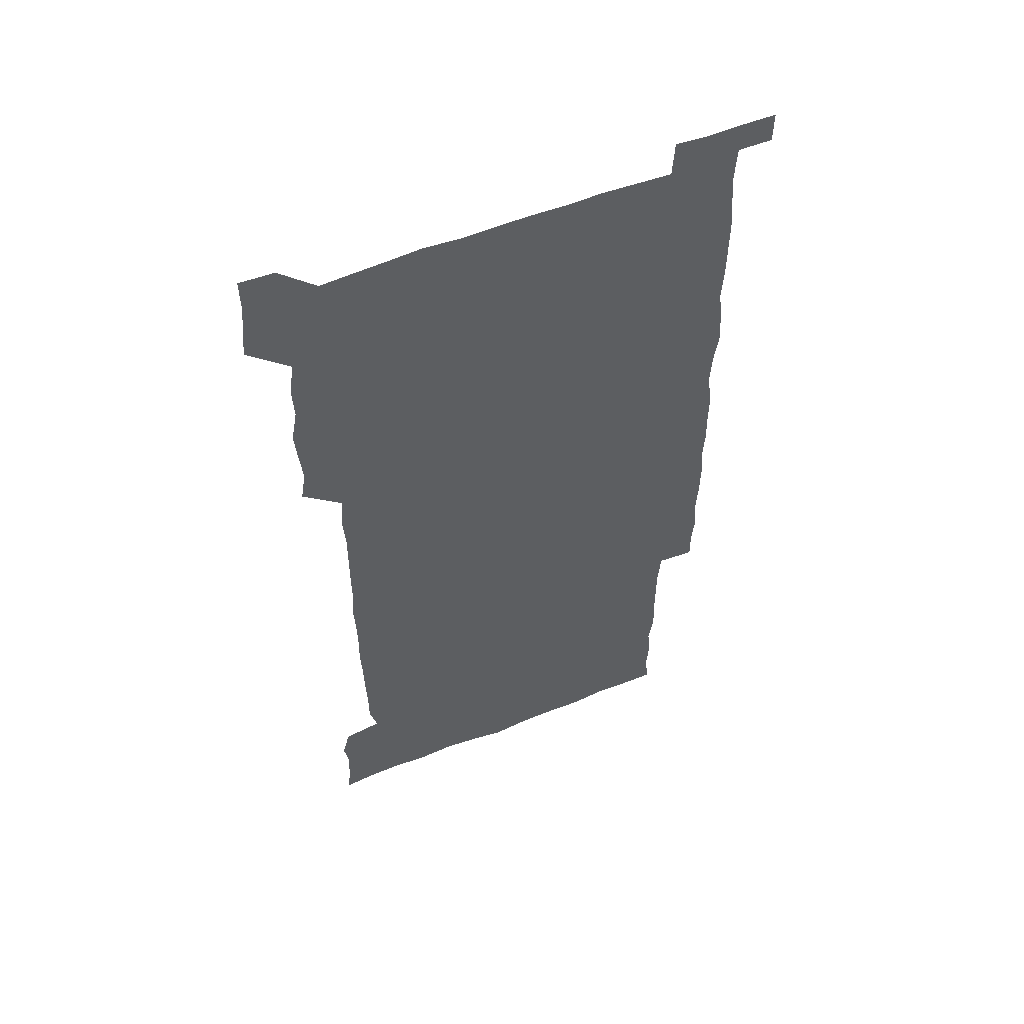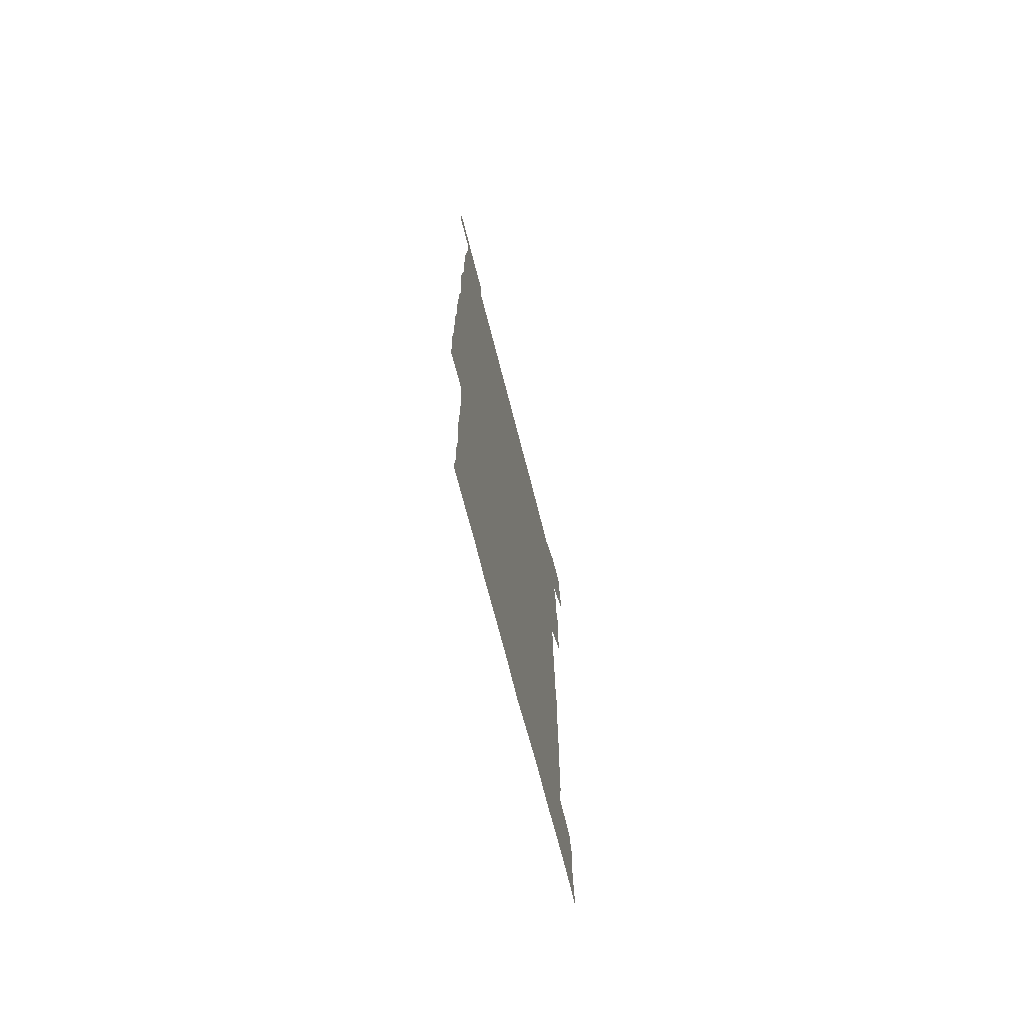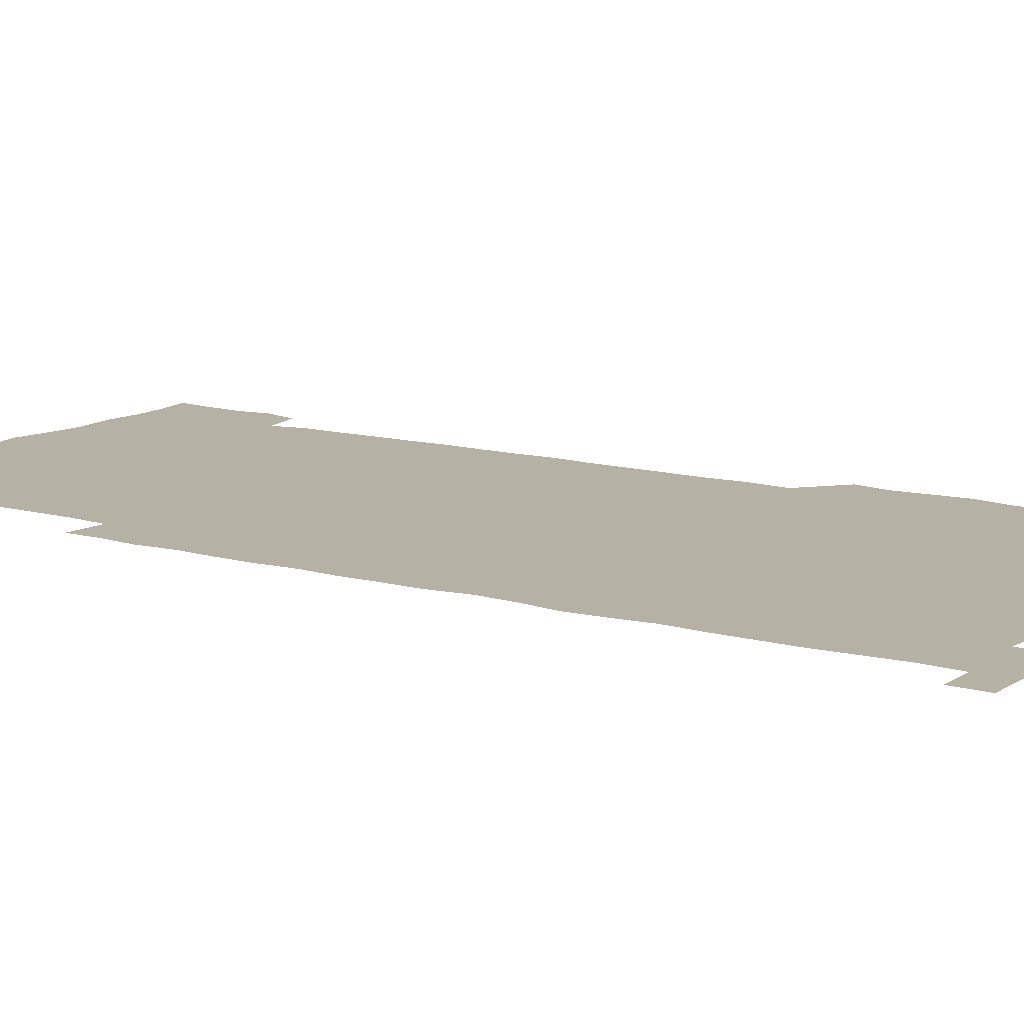
<metadata>
{"format":"obj","ext":"obj","renderer":"f3d","projection":"perspective","resolution":1024,"background":"white","views":[{"elev":56.2,"azim":-22.7,"up":"+Y"},{"elev":-73.5,"azim":104.5,"up":"+Y"},{"elev":11.9,"azim":123.7,"up":"+Z"}]}
</metadata>
<code>
v 447.8 558.4 0
v 449.2 571.7 0
v 450.3 585.9 0
v 450.2 600.3 0
v 463.6 164.6 0
v 464.9 178.6 0
v 465.7 193.7 0
v 463.7 206.6 0
v 467.2 220.4 0
v 462.3 451.3 0
v 464.5 465.7 0
v 463.2 480.3 0
v 462.1 494.7 0
v 464.8 510.1 0
v 464.2 525.6 0
v 466.3 541.6 0
v 465.8 556.6 0
v 466.4 570.9 0
v 466.3 585.2 0
v 465.2 599.7 0
v 477.8 166.5 0
v 481.2 181.4 0
v 483.8 196.3 0
v 480.9 208.6 0
v 483.7 223.2 0
v 480.4 236.4 0
v 480.5 252.1 0
v 479.8 267.5 0
v 479.6 283.2 0
v 478.9 298.4 0
v 479.2 313.7 0
v 479 328.8 0
v 478.2 343.3 0
v 479.3 358.4 0
v 479.2 373.6 0
v 479.4 389.1 0
v 479.5 404.7 0
v 478.5 420.2 0
v 479.7 436.1 0
v 479.2 451.1 0
v 481 466 0
v 479.1 480.9 0
v 481.2 496 0
v 481.4 510.8 0
v 480.1 525.7 0
v 482.5 540.7 0
v 481.5 555.9 0
v 481.1 570.6 0
v 481.3 584.6 0
v 492.8 166.8 0
v 495.9 182 0
v 495.8 195.5 0
v 496.3 209.8 0
v 498 225.7 0
v 495.4 239.1 0
v 497.5 255.6 0
v 496.7 270.4 0
v 497.3 285.9 0
v 497.4 300.9 0
v 496.6 315.6 0
v 496.3 330.6 0
v 496.5 345.7 0
v 496 360.4 0
v 496.8 375.9 0
v 496.8 390.9 0
v 496.2 405.8 0
v 496.5 421 0
v 496.3 436.1 0
v 495.7 451.1 0
v 496.6 466.2 0
v 497 481.2 0
v 496.4 496 0
v 497.3 510.9 0
v 496.9 525.8 0
v 497.2 540.5 0
v 498 554.8 0
v 496.5 570.3 0
v 495.4 585.6 0
v 507 165.1 0
v 510 181.1 0
v 509.7 195 0
v 514 213.8 0
v 513.5 227.5 0
v 512.6 241.9 0
v 512.1 256.2 0
v 512.1 271.4 0
v 513.1 287.1 0
v 511.7 301.2 0
v 511.6 316.1 0
v 512 331.4 0
v 510.7 345.9 0
v 511.4 361 0
v 512.9 377 0
v 512.3 391.4 0
v 511.9 406.2 0
v 511.4 421 0
v 512.1 436.2 0
v 512.3 451.3 0
v 512.1 466.2 0
v 512.4 481.1 0
v 512 496.1 0
v 511.7 510.9 0
v 511.9 525.7 0
v 511.9 540.5 0
v 512.2 555 0
v 511.7 569.8 0
v 510 586.4 0
v 524 166.5 0
v 525.4 181.3 0
v 527.1 198.3 0
v 528 214 0
v 527.1 227 0
v 528.6 243.4 0
v 526.9 256.7 0
v 527.1 271.9 0
v 527.1 286.8 0
v 526.9 301.6 0
v 526 316 0
v 527.4 332.3 0
v 527.4 347 0
v 526.4 361.4 0
v 526.7 376.4 0
v 527.2 391.6 0
v 526.9 406.2 0
v 527 421.1 0
v 525.9 436 0
v 526.9 451.4 0
v 527 466.3 0
v 527 481.1 0
v 527.1 495.9 0
v 526.8 510.8 0
v 526.6 525.6 0
v 527.5 540 0
v 526.9 555.1 0
v 526.2 570.3 0
v 524.4 587.5 0
v 538.9 164.3 0
v 541.4 183.2 0
v 541.6 198 0
v 541.7 212.4 0
v 542.3 228.4 0
v 542.2 242.8 0
v 541.5 256.6 0
v 542 271.7 0
v 542.1 287 0
v 541.7 301.8 0
v 541.5 316.7 0
v 541.6 331.7 0
v 541.8 347 0
v 541.6 361.7 0
v 541.5 376.5 0
v 541.4 391.2 0
v 540.7 405.5 0
v 542.2 421.7 0
v 541.4 436.3 0
v 541.7 451.4 0
v 541.6 466.2 0
v 540.7 481.1 0
v 541.7 496.1 0
v 541.4 510.9 0
v 542.2 525.5 0
v 541.6 540.9 0
v 541.5 555.4 0
v 541.2 570.4 0
v 540.2 586.2 0
v 553.8 161.3 0
v 555.6 181.5 0
v 555.9 196.6 0
v 556.3 212.4 0
v 556.6 228.1 0
v 556.4 242.3 0
v 556.8 257.4 0
v 556.3 270.8 0
v 556.8 288.1 0
v 556.3 301.9 0
v 556.2 316.6 0
v 556.2 331.6 0
v 556.2 346.6 0
v 556.2 361.6 0
v 556.2 376.5 0
v 556.2 391.1 0
v 556.4 406.5 0
v 556.5 421.4 0
v 556.3 436.3 0
v 556.5 451.4 0
v 556.7 466.2 0
v 556.2 481.2 0
v 556.7 496 0
v 556.3 510.9 0
v 556.4 525.5 0
v 556.5 540.5 0
v 556.4 555.4 0
v 556.2 570.1 0
v 555.2 586.7 0
v 569.6 163.7 0
v 570.8 182.4 0
v 571 198.1 0
v 571.2 214 0
v 571 227.5 0
v 571 243.4 0
v 571 257.2 0
v 570.8 270.9 0
v 570.9 288 0
v 571.3 302.2 0
v 571.1 316.7 0
v 571.1 332 0
v 571 346.7 0
v 570.9 361.7 0
v 570.5 375.7 0
v 571.4 392 0
v 571.2 406.5 0
v 571.2 421.2 0
v 571.1 436.2 0
v 571.1 451 0
v 571.2 466.4 0
v 571.2 481.1 0
v 571.2 496 0
v 571.1 510.8 0
v 571 525.9 0
v 571.3 540.1 0
v 571 556 0
v 571.1 570.6 0
v 570.4 586.8 0
v 585.7 163.8 0
v 585.6 182.4 0
v 586.1 196.4 0
v 585.8 212.6 0
v 585.6 228.1 0
v 585.8 242.2 0
v 585.4 257.2 0
v 585.6 271.1 0
v 586.3 285.9 0
v 585.9 302.4 0
v 585.8 316.7 0
v 585.8 331.9 0
v 585.8 346.9 0
v 585.6 362.1 0
v 585.9 377.1 0
v 585.8 391.8 0
v 585.7 406.9 0
v 586 421.3 0
v 585.9 436.3 0
v 585.8 451.1 0
v 585.8 466.2 0
v 586 481.1 0
v 586 496 0
v 585.9 510.8 0
v 585.9 525.6 0
v 586 540.7 0
v 586.2 555.2 0
v 586.1 570.4 0
v 585.8 586.3 0
v 601.5 163.1 0
v 600.8 180.3 0
v 600.9 196.1 0
v 600.1 213.6 0
v 600.5 227.4 0
v 600.5 242 0
v 600.3 256.9 0
v 600.1 272.8 0
v 601.1 285.9 0
v 600.4 302.4 0
v 600.5 316.9 0
v 600.6 331.2 0
v 600.3 347.5 0
v 600.2 362.3 0
v 600.3 377.1 0
v 600.3 391.8 0
v 600.7 406.6 0
v 600.5 421.6 0
v 600.5 436.3 0
v 600.5 451 0
v 600.8 465.6 0
v 600.8 481 0
v 600.7 496 0
v 600.6 510.8 0
v 600.7 525.8 0
v 600.8 540.5 0
v 601.1 555.6 0
v 601.1 570.4 0
v 601.1 586.8 0
v 616.7 165.3 0
v 614.9 183.9 0
v 616.1 196.1 0
v 615.1 212.3 0
v 615.1 227.1 0
v 615.5 241.4 0
v 615.5 256.3 0
v 615.2 271.9 0
v 615.4 286.6 0
v 614.5 303.1 0
v 615.1 317 0
v 614.8 332.3 0
v 615.2 346.8 0
v 614.8 362 0
v 614.9 376.8 0
v 615 391.7 0
v 615 406.6 0
v 615.2 421.4 0
v 615.1 436.2 0
v 615.5 451 0
v 615 467.1 0
v 615.8 481.4 0
v 615.3 496.1 0
v 615.4 510.9 0
v 615.5 525.7 0
v 614.9 539.9 0
v 616 555.8 0
v 615.9 569.9 0
v 616.3 586 0
v 632.4 164.4 0
v 630 181.6 0
v 630.7 195.4 0
v 629.9 211.2 0
v 629.7 226.5 0
v 630.3 240.8 0
v 630.3 256 0
v 630 271.8 0
v 630.1 287.2 0
v 628.7 302.8 0
v 629.8 316.8 0
v 629.7 331.7 0
v 629.4 346.9 0
v 629.7 361.6 0
v 629.2 376.8 0
v 629.6 391.4 0
v 630 406.2 0
v 630.4 421 0
v 630.1 436.2 0
v 630 451.3 0
v 629 466.5 0
v 630.7 481.2 0
v 630.4 496 0
v 631.4 511.1 0
v 630.8 525.9 0
v 630.3 540.7 0
v 630.8 555.7 0
v 630.6 570.2 0
v 631.3 585.2 0
v 632.1 601.8 0
v 646.5 164.3 0
v 644.9 179.6 0
v 645.8 193.3 0
v 644.6 209.4 0
v 646.7 223.3 0
v 646.1 238.5 0
v 646 253.9 0
v 646 270 0
v 647.3 286.2 0
v 645.1 301.7 0
v 644.9 316.4 0
v 643.8 331.5 0
v 645 346 0
v 644.3 361.2 0
v 645.2 375.7 0
v 645.4 390.8 0
v 646.1 405.6 0
v 645.3 420.8 0
v 645.8 435.7 0
v 645.3 451.1 0
v 645.4 466.4 0
v 644.4 481.2 0
v 645.1 495.6 0
v 646.6 511.1 0
v 645.7 526.1 0
v 644.7 540.7 0
v 646.4 555.8 0
v 645.1 570.3 0
v 645.5 585.1 0
v 646.5 600.7 0
v 663.7 284.7 0
v 663.5 298.7 0
v 664.7 312.9 0
v 663.4 328.3 0
v 664.2 343.3 0
v 664.4 358.5 0
v 663.3 374 0
v 664.1 389.1 0
v 663.7 404 0
v 663.8 418.9 0
v 661.6 435.1 0
v 662.3 450.4 0
v 664.4 465.3 0
v 663.4 480.4 0
v 661.7 495.8 0
v 662.5 511.1 0
v 662.5 526.2 0
v 662.5 541.3 0
v 661.4 556.3 0
v 660.5 571.2 0
v 661.2 586.9 0
v 661.5 601.1 0
v 676.1 586.8 0
v 676.2 601 0
f 16 17 1
f 1 17 2
f 17 18 2
f 2 18 3
f 18 19 3
f 3 19 4
f 19 20 4
f 5 21 6
f 21 22 6
f 6 22 7
f 22 23 7
f 7 23 8
f 23 24 8
f 8 24 9
f 24 25 9
f 39 40 10
f 10 40 11
f 40 41 11
f 11 41 12
f 41 42 12
f 12 42 13
f 42 43 13
f 13 43 14
f 43 44 14
f 14 44 15
f 44 45 15
f 15 45 16
f 45 46 16
f 16 46 17
f 46 47 17
f 17 47 18
f 47 48 18
f 18 48 19
f 48 49 19
f 19 49 20
f 21 50 22
f 50 51 22
f 22 51 23
f 51 52 23
f 23 52 24
f 52 53 24
f 24 53 25
f 53 54 25
f 25 54 26
f 54 55 26
f 26 55 27
f 55 56 27
f 27 56 28
f 56 57 28
f 28 57 29
f 57 58 29
f 29 58 30
f 58 59 30
f 30 59 31
f 59 60 31
f 31 60 32
f 60 61 32
f 32 61 33
f 61 62 33
f 33 62 34
f 62 63 34
f 34 63 35
f 63 64 35
f 35 64 36
f 64 65 36
f 36 65 37
f 65 66 37
f 37 66 38
f 66 67 38
f 38 67 39
f 67 68 39
f 39 68 40
f 68 69 40
f 40 69 41
f 69 70 41
f 41 70 42
f 70 71 42
f 42 71 43
f 71 72 43
f 43 72 44
f 72 73 44
f 44 73 45
f 73 74 45
f 45 74 46
f 74 75 46
f 46 75 47
f 75 76 47
f 47 76 48
f 76 77 48
f 48 77 49
f 77 78 49
f 50 79 51
f 79 80 51
f 51 80 52
f 80 81 52
f 52 81 53
f 81 82 53
f 53 82 54
f 82 83 54
f 54 83 55
f 83 84 55
f 55 84 56
f 84 85 56
f 56 85 57
f 85 86 57
f 57 86 58
f 86 87 58
f 58 87 59
f 87 88 59
f 59 88 60
f 88 89 60
f 60 89 61
f 89 90 61
f 61 90 62
f 90 91 62
f 62 91 63
f 91 92 63
f 63 92 64
f 92 93 64
f 64 93 65
f 93 94 65
f 65 94 66
f 94 95 66
f 66 95 67
f 95 96 67
f 67 96 68
f 96 97 68
f 68 97 69
f 97 98 69
f 69 98 70
f 98 99 70
f 70 99 71
f 99 100 71
f 71 100 72
f 100 101 72
f 72 101 73
f 101 102 73
f 73 102 74
f 102 103 74
f 74 103 75
f 103 104 75
f 75 104 76
f 104 105 76
f 76 105 77
f 105 106 77
f 77 106 78
f 106 107 78
f 79 108 80
f 108 109 80
f 80 109 81
f 109 110 81
f 81 110 82
f 110 111 82
f 82 111 83
f 111 112 83
f 83 112 84
f 112 113 84
f 84 113 85
f 113 114 85
f 85 114 86
f 114 115 86
f 86 115 87
f 115 116 87
f 87 116 88
f 116 117 88
f 88 117 89
f 117 118 89
f 89 118 90
f 118 119 90
f 90 119 91
f 119 120 91
f 91 120 92
f 120 121 92
f 92 121 93
f 121 122 93
f 93 122 94
f 122 123 94
f 94 123 95
f 123 124 95
f 95 124 96
f 124 125 96
f 96 125 97
f 125 126 97
f 97 126 98
f 126 127 98
f 98 127 99
f 127 128 99
f 99 128 100
f 128 129 100
f 100 129 101
f 129 130 101
f 101 130 102
f 130 131 102
f 102 131 103
f 131 132 103
f 103 132 104
f 132 133 104
f 104 133 105
f 133 134 105
f 105 134 106
f 134 135 106
f 106 135 107
f 135 136 107
f 108 137 109
f 137 138 109
f 109 138 110
f 138 139 110
f 110 139 111
f 139 140 111
f 111 140 112
f 140 141 112
f 112 141 113
f 141 142 113
f 113 142 114
f 142 143 114
f 114 143 115
f 143 144 115
f 115 144 116
f 144 145 116
f 116 145 117
f 145 146 117
f 117 146 118
f 146 147 118
f 118 147 119
f 147 148 119
f 119 148 120
f 148 149 120
f 120 149 121
f 149 150 121
f 121 150 122
f 150 151 122
f 122 151 123
f 151 152 123
f 123 152 124
f 152 153 124
f 124 153 125
f 153 154 125
f 125 154 126
f 154 155 126
f 126 155 127
f 155 156 127
f 127 156 128
f 156 157 128
f 128 157 129
f 157 158 129
f 129 158 130
f 158 159 130
f 130 159 131
f 159 160 131
f 131 160 132
f 160 161 132
f 132 161 133
f 161 162 133
f 133 162 134
f 162 163 134
f 134 163 135
f 163 164 135
f 135 164 136
f 164 165 136
f 137 166 138
f 166 167 138
f 138 167 139
f 167 168 139
f 139 168 140
f 168 169 140
f 140 169 141
f 169 170 141
f 141 170 142
f 170 171 142
f 142 171 143
f 171 172 143
f 143 172 144
f 172 173 144
f 144 173 145
f 173 174 145
f 145 174 146
f 174 175 146
f 146 175 147
f 175 176 147
f 147 176 148
f 176 177 148
f 148 177 149
f 177 178 149
f 149 178 150
f 178 179 150
f 150 179 151
f 179 180 151
f 151 180 152
f 180 181 152
f 152 181 153
f 181 182 153
f 153 182 154
f 182 183 154
f 154 183 155
f 183 184 155
f 155 184 156
f 184 185 156
f 156 185 157
f 185 186 157
f 157 186 158
f 186 187 158
f 158 187 159
f 187 188 159
f 159 188 160
f 188 189 160
f 160 189 161
f 189 190 161
f 161 190 162
f 190 191 162
f 162 191 163
f 191 192 163
f 163 192 164
f 192 193 164
f 164 193 165
f 193 194 165
f 166 195 167
f 195 196 167
f 167 196 168
f 196 197 168
f 168 197 169
f 197 198 169
f 169 198 170
f 198 199 170
f 170 199 171
f 199 200 171
f 171 200 172
f 200 201 172
f 172 201 173
f 201 202 173
f 173 202 174
f 202 203 174
f 174 203 175
f 203 204 175
f 175 204 176
f 204 205 176
f 176 205 177
f 205 206 177
f 177 206 178
f 206 207 178
f 178 207 179
f 207 208 179
f 179 208 180
f 208 209 180
f 180 209 181
f 209 210 181
f 181 210 182
f 210 211 182
f 182 211 183
f 211 212 183
f 183 212 184
f 212 213 184
f 184 213 185
f 213 214 185
f 185 214 186
f 214 215 186
f 186 215 187
f 215 216 187
f 187 216 188
f 216 217 188
f 188 217 189
f 217 218 189
f 189 218 190
f 218 219 190
f 190 219 191
f 219 220 191
f 191 220 192
f 220 221 192
f 192 221 193
f 221 222 193
f 193 222 194
f 222 223 194
f 195 224 196
f 224 225 196
f 196 225 197
f 225 226 197
f 197 226 198
f 226 227 198
f 198 227 199
f 227 228 199
f 199 228 200
f 228 229 200
f 200 229 201
f 229 230 201
f 201 230 202
f 230 231 202
f 202 231 203
f 231 232 203
f 203 232 204
f 232 233 204
f 204 233 205
f 233 234 205
f 205 234 206
f 234 235 206
f 206 235 207
f 235 236 207
f 207 236 208
f 236 237 208
f 208 237 209
f 237 238 209
f 209 238 210
f 238 239 210
f 210 239 211
f 239 240 211
f 211 240 212
f 240 241 212
f 212 241 213
f 241 242 213
f 213 242 214
f 242 243 214
f 214 243 215
f 243 244 215
f 215 244 216
f 244 245 216
f 216 245 217
f 245 246 217
f 217 246 218
f 246 247 218
f 218 247 219
f 247 248 219
f 219 248 220
f 248 249 220
f 220 249 221
f 249 250 221
f 221 250 222
f 250 251 222
f 222 251 223
f 251 252 223
f 224 253 225
f 253 254 225
f 225 254 226
f 254 255 226
f 226 255 227
f 255 256 227
f 227 256 228
f 256 257 228
f 228 257 229
f 257 258 229
f 229 258 230
f 258 259 230
f 230 259 231
f 259 260 231
f 231 260 232
f 260 261 232
f 232 261 233
f 261 262 233
f 233 262 234
f 262 263 234
f 234 263 235
f 263 264 235
f 235 264 236
f 264 265 236
f 236 265 237
f 265 266 237
f 237 266 238
f 266 267 238
f 238 267 239
f 267 268 239
f 239 268 240
f 268 269 240
f 240 269 241
f 269 270 241
f 241 270 242
f 270 271 242
f 242 271 243
f 271 272 243
f 243 272 244
f 272 273 244
f 244 273 245
f 273 274 245
f 245 274 246
f 274 275 246
f 246 275 247
f 275 276 247
f 247 276 248
f 276 277 248
f 248 277 249
f 277 278 249
f 249 278 250
f 278 279 250
f 250 279 251
f 279 280 251
f 251 280 252
f 280 281 252
f 253 282 254
f 282 283 254
f 254 283 255
f 283 284 255
f 255 284 256
f 284 285 256
f 256 285 257
f 285 286 257
f 257 286 258
f 286 287 258
f 258 287 259
f 287 288 259
f 259 288 260
f 288 289 260
f 260 289 261
f 289 290 261
f 261 290 262
f 290 291 262
f 262 291 263
f 291 292 263
f 263 292 264
f 292 293 264
f 264 293 265
f 293 294 265
f 265 294 266
f 294 295 266
f 266 295 267
f 295 296 267
f 267 296 268
f 296 297 268
f 268 297 269
f 297 298 269
f 269 298 270
f 298 299 270
f 270 299 271
f 299 300 271
f 271 300 272
f 300 301 272
f 272 301 273
f 301 302 273
f 273 302 274
f 302 303 274
f 274 303 275
f 303 304 275
f 275 304 276
f 304 305 276
f 276 305 277
f 305 306 277
f 277 306 278
f 306 307 278
f 278 307 279
f 307 308 279
f 279 308 280
f 308 309 280
f 280 309 281
f 309 310 281
f 282 311 283
f 311 312 283
f 283 312 284
f 312 313 284
f 284 313 285
f 313 314 285
f 285 314 286
f 314 315 286
f 286 315 287
f 315 316 287
f 287 316 288
f 316 317 288
f 288 317 289
f 317 318 289
f 289 318 290
f 318 319 290
f 290 319 291
f 319 320 291
f 291 320 292
f 320 321 292
f 292 321 293
f 321 322 293
f 293 322 294
f 322 323 294
f 294 323 295
f 323 324 295
f 295 324 296
f 324 325 296
f 296 325 297
f 325 326 297
f 297 326 298
f 326 327 298
f 298 327 299
f 327 328 299
f 299 328 300
f 328 329 300
f 300 329 301
f 329 330 301
f 301 330 302
f 330 331 302
f 302 331 303
f 331 332 303
f 303 332 304
f 332 333 304
f 304 333 305
f 333 334 305
f 305 334 306
f 334 335 306
f 306 335 307
f 335 336 307
f 307 336 308
f 336 337 308
f 308 337 309
f 337 338 309
f 309 338 310
f 338 339 310
f 311 341 312
f 341 342 312
f 312 342 313
f 342 343 313
f 313 343 314
f 343 344 314
f 314 344 315
f 344 345 315
f 315 345 316
f 345 346 316
f 316 346 317
f 346 347 317
f 317 347 318
f 347 348 318
f 318 348 319
f 348 349 319
f 319 349 320
f 349 350 320
f 320 350 321
f 350 351 321
f 321 351 322
f 351 352 322
f 322 352 323
f 352 353 323
f 323 353 324
f 353 354 324
f 324 354 325
f 354 355 325
f 325 355 326
f 355 356 326
f 326 356 327
f 356 357 327
f 327 357 328
f 357 358 328
f 328 358 329
f 358 359 329
f 329 359 330
f 359 360 330
f 330 360 331
f 360 361 331
f 331 361 332
f 361 362 332
f 332 362 333
f 362 363 333
f 333 363 334
f 363 364 334
f 334 364 335
f 364 365 335
f 335 365 336
f 365 366 336
f 336 366 337
f 366 367 337
f 337 367 338
f 367 368 338
f 338 368 339
f 368 369 339
f 339 369 340
f 369 370 340
f 349 371 350
f 371 372 350
f 350 372 351
f 372 373 351
f 351 373 352
f 373 374 352
f 352 374 353
f 374 375 353
f 353 375 354
f 375 376 354
f 354 376 355
f 376 377 355
f 355 377 356
f 377 378 356
f 356 378 357
f 378 379 357
f 357 379 358
f 379 380 358
f 358 380 359
f 380 381 359
f 359 381 360
f 381 382 360
f 360 382 361
f 382 383 361
f 361 383 362
f 383 384 362
f 362 384 363
f 384 385 363
f 363 385 364
f 385 386 364
f 364 386 365
f 386 387 365
f 365 387 366
f 387 388 366
f 366 388 367
f 388 389 367
f 367 389 368
f 389 390 368
f 368 390 369
f 390 391 369
f 369 391 370
f 391 392 370
f 391 393 392
f 393 394 392

</code>
